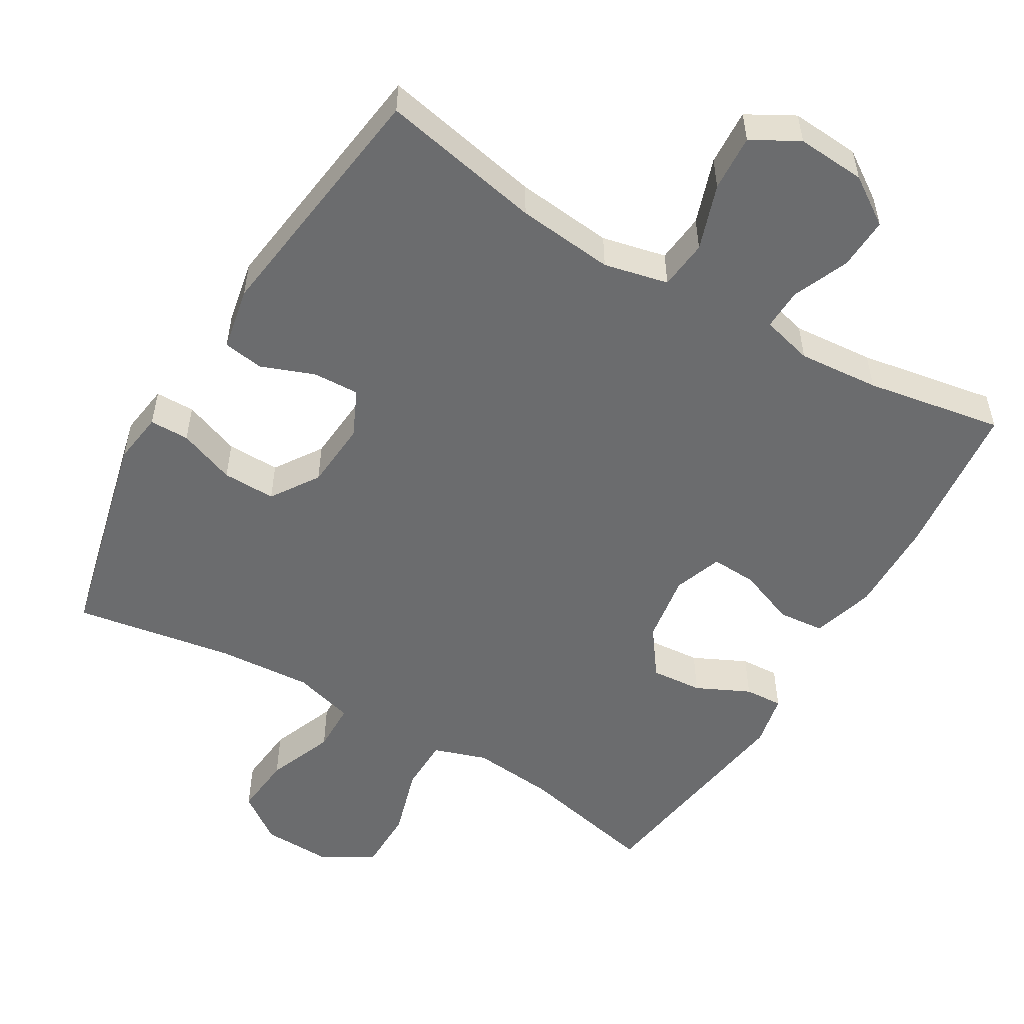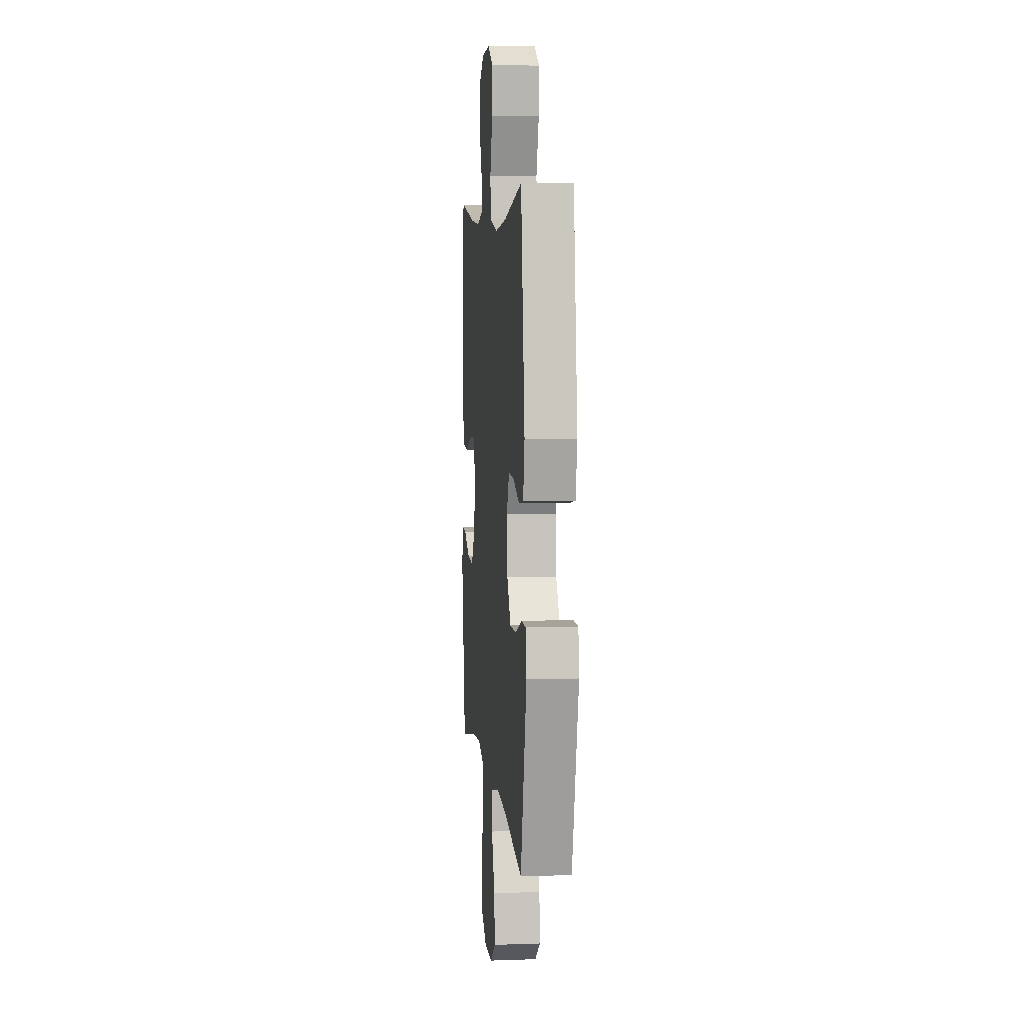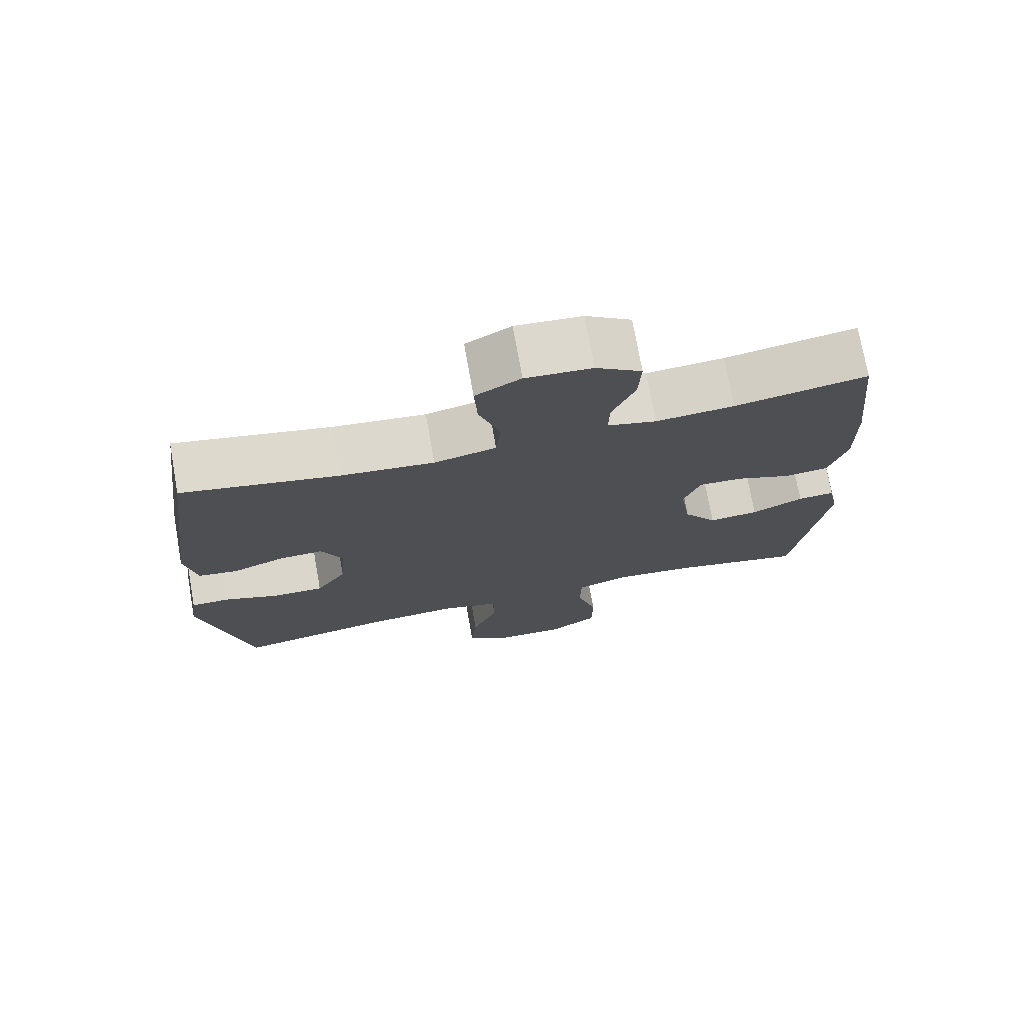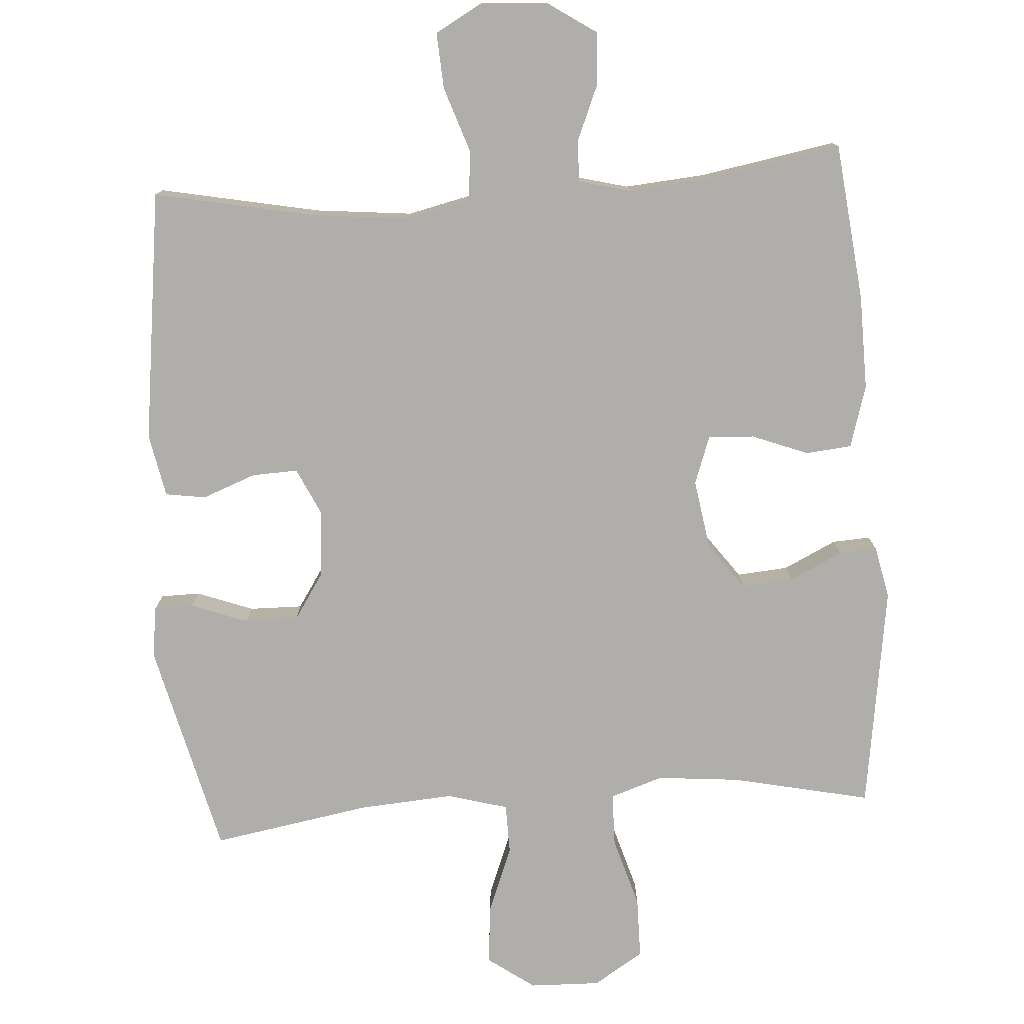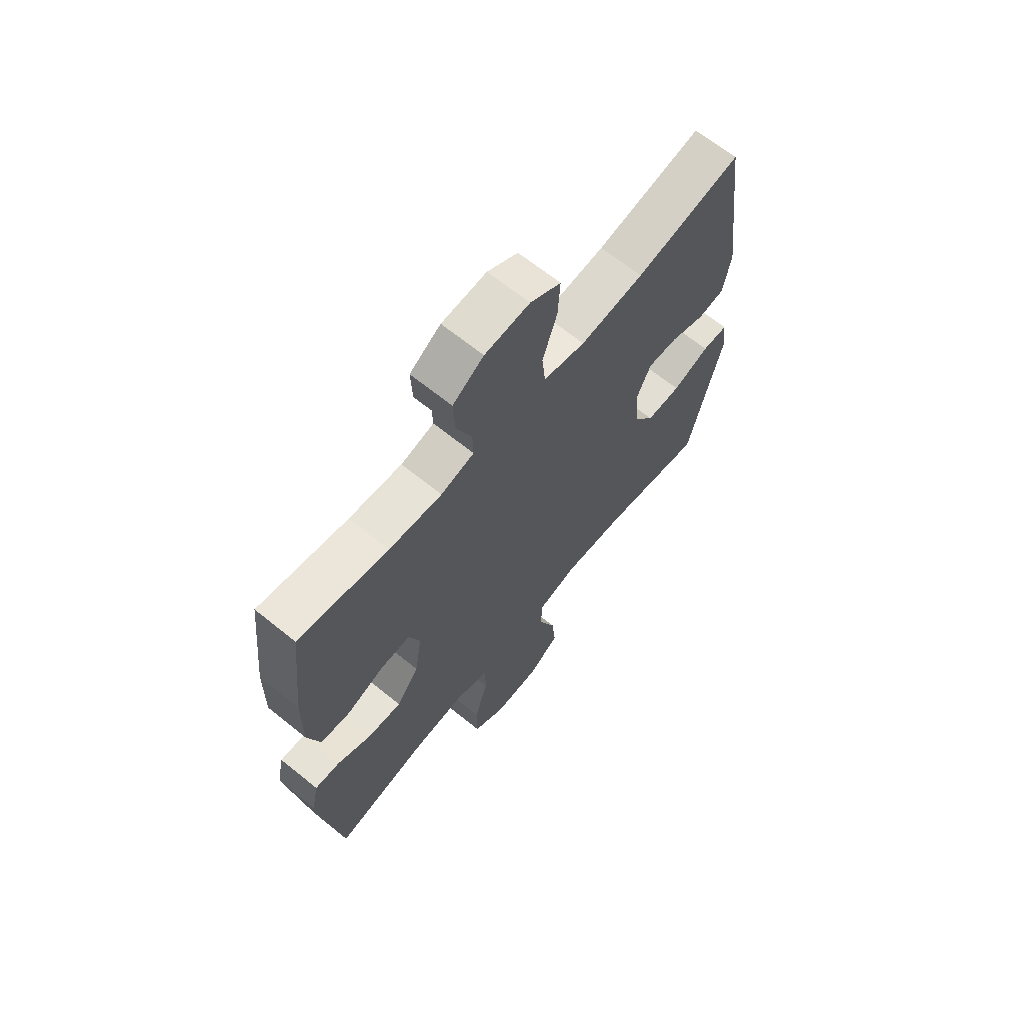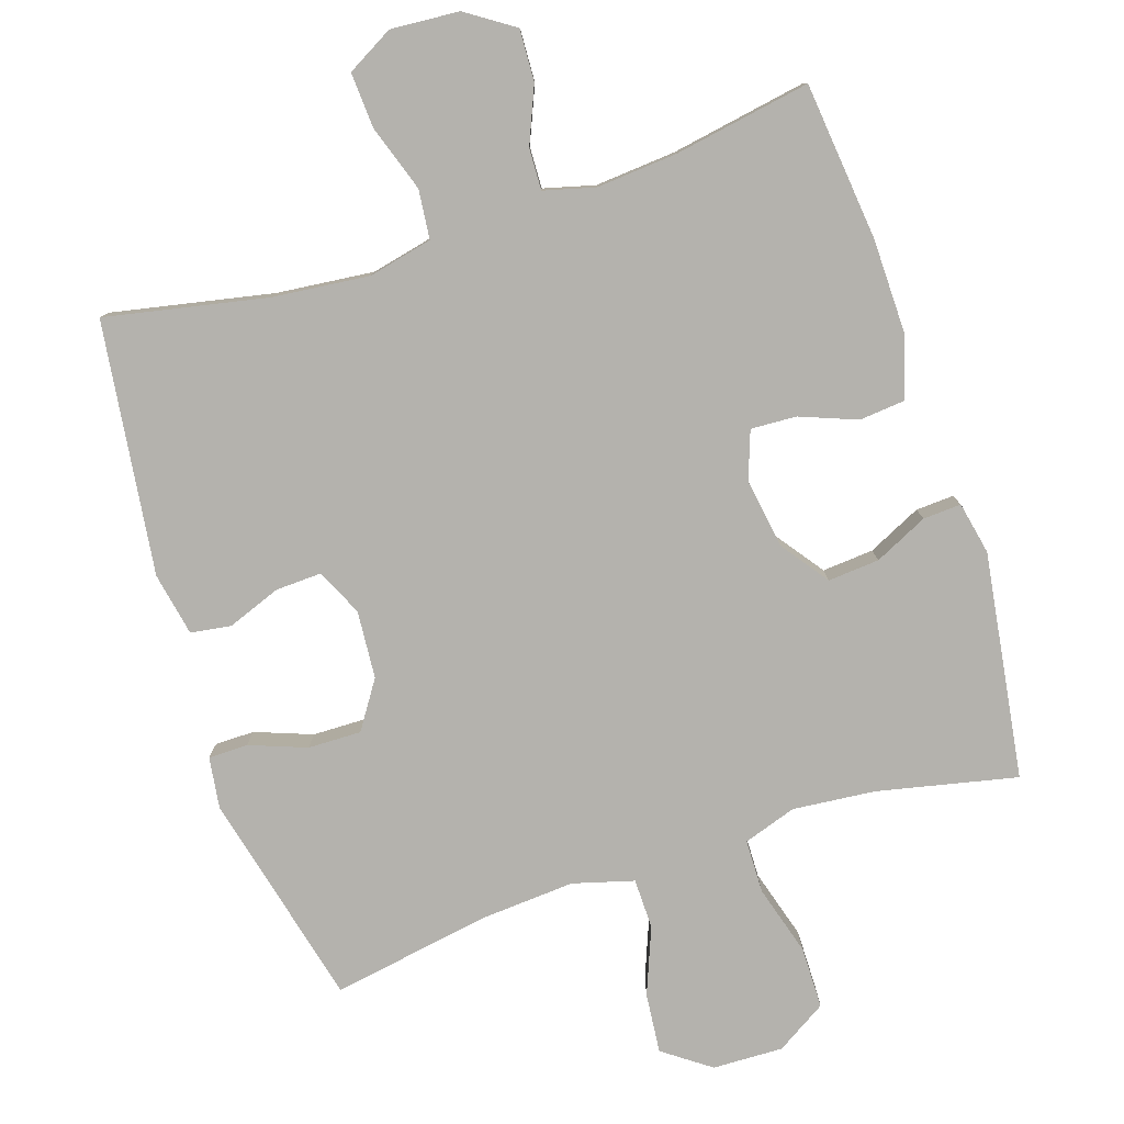
<metadata>
{"format":"obj","ext":"obj","renderer":"f3d","projection":"perspective","resolution":1024,"background":"white","views":[{"elev":-53.6,"azim":-30.6,"up":"+Y"},{"elev":6.2,"azim":-95.9,"up":"+Z"},{"elev":73.9,"azim":-10.1,"up":"+Z"},{"elev":-77.6,"azim":4.0,"up":"+Y"},{"elev":66.2,"azim":129.1,"up":"+Z"},{"elev":-79.6,"azim":18.1,"up":"+Y"}]}
</metadata>
<code>
o path452
v 0.5501 0.0375 -0.1718
v 0.5347 0.0375 -0.09724
v 0.4806 0.0375 -0.1002
v 0.4048 0.0375 -0.1364
v 0.3318 0.0375 -0.1422
v 0.2828 0.0375 -0.07518
v 0.2673 0.0375 0.02355
v 0.2919 0.0375 0.09174
v 0.3568 0.0375 0.08838
v 0.4373 0.0375 0.05728
v 0.5023 0.0375 0.06345
v 0.5288 0.0375 0.1517
v 0.5267 0.0375 0.2859
v 0.5027 0.0375 0.5097
v 0.3087 0.0375 0.4759
v 0.1939 0.0375 0.4667
v 0.1217 0.0375 0.4855
v 0.1237 0.0375 0.5442
v 0.1572 0.0375 0.6237
v 0.1607 0.0375 0.6975
v 0.0935 0.0375 0.7426
v -0.003864 0.0375 0.7495
v -0.07022 0.0375 0.7125
v -0.06552 0.0375 0.6327
v -0.0341 0.0375 0.5396
v -0.04137 0.0375 0.4696
v -0.1323 0.0375 0.4491
v -0.2699 0.0375 0.4635
v -0.499 0.0375 0.5097
v -0.5457 0.0375 0.1512
v -0.5283 0.0375 0.0615
v -0.4711 0.0375 0.05276
v -0.3951 0.0375 0.08146
v -0.3297 0.0375 0.08421
v -0.2988 0.0375 0.01806
v -0.3062 0.0375 -0.0782
v -0.3506 0.0375 -0.1454
v -0.4259 0.0375 -0.144
v -0.5067 0.0375 -0.1138
v -0.5628 0.0375 -0.1143
v -0.5729 0.0375 -0.187
v -0.499 0.0375 -0.4922
v -0.2735 0.0375 -0.454
v -0.1392 0.0375 -0.4446
v -0.05312 0.0375 -0.4687
v -0.05197 0.0375 -0.5398
v -0.08922 0.0375 -0.6343
v -0.09749 0.0375 -0.7193
v -0.03104 0.0375 -0.7671
v 0.06919 0.0375 -0.77
v 0.1406 0.0375 -0.7258
v 0.1412 0.0375 -0.6385
v 0.1116 0.0375 -0.5385
v 0.1131 0.0375 -0.4628
v 0.1884 0.0375 -0.4379
v 0.3057 0.0375 -0.4492
v 0.5027 0.0375 -0.4922
v 0.5501 -0.0375 -0.1718
v 0.5347 -0.0375 -0.09724
v 0.4806 -0.0375 -0.1002
v 0.4048 -0.0375 -0.1364
v 0.3318 -0.0375 -0.1422
v 0.2828 -0.0375 -0.07518
v 0.2673 -0.0375 0.02355
v 0.2919 -0.0375 0.09174
v 0.3568 -0.0375 0.08838
v 0.4373 -0.0375 0.05728
v 0.5023 -0.0375 0.06345
v 0.5288 -0.0375 0.1517
v 0.5267 -0.0375 0.2859
v 0.5027 -0.0375 0.5097
v 0.3087 -0.0375 0.4759
v 0.1939 -0.0375 0.4667
v 0.1217 -0.0375 0.4855
v 0.1237 -0.0375 0.5442
v 0.1572 -0.0375 0.6237
v 0.1607 -0.0375 0.6975
v 0.0935 -0.0375 0.7426
v -0.003864 -0.0375 0.7495
v -0.07022 -0.0375 0.7125
v -0.06552 -0.0375 0.6327
v -0.0341 -0.0375 0.5396
v -0.04137 -0.0375 0.4696
v -0.1323 -0.0375 0.4491
v -0.2699 -0.0375 0.4635
v -0.499 -0.0375 0.5097
v -0.5457 -0.0375 0.1512
v -0.5283 -0.0375 0.0615
v -0.4711 -0.0375 0.05276
v -0.3951 -0.0375 0.08146
v -0.3297 -0.0375 0.08421
v -0.2988 -0.0375 0.01806
v -0.3062 -0.0375 -0.0782
v -0.3506 -0.0375 -0.1454
v -0.4259 -0.0375 -0.144
v -0.5067 -0.0375 -0.1138
v -0.5628 -0.0375 -0.1143
v -0.5729 -0.0375 -0.187
v -0.499 -0.0375 -0.4922
v -0.2735 -0.0375 -0.454
v -0.1392 -0.0375 -0.4446
v -0.05312 -0.0375 -0.4687
v -0.05197 -0.0375 -0.5398
v -0.08922 -0.0375 -0.6343
v -0.09749 -0.0375 -0.7193
v -0.03104 -0.0375 -0.7671
v 0.06919 -0.0375 -0.77
v 0.1406 -0.0375 -0.7258
v 0.1412 -0.0375 -0.6385
v 0.1116 -0.0375 -0.5385
v 0.1131 -0.0375 -0.4628
v 0.1884 -0.0375 -0.4379
v 0.3057 -0.0375 -0.4492
v 0.5027 -0.0375 -0.4922
v 0.5501 0.0375 -0.1718
v 0.5347 0.0375 -0.09724
v 0.5347 0.0375 -0.09724
v 0.4806 0.0375 -0.1002
v 0.5023 0.0375 0.06345
v 0.5023 0.0375 0.06345
v 0.5288 0.0375 0.1517
v 0.5267 0.0375 0.2859
v 0.5027 0.0375 -0.4922
v 0.5027 0.0375 -0.4922
v 0.5027 0.0375 0.5097
v 0.5027 0.0375 0.5097
v 0.4373 0.0375 0.05728
v 0.4048 0.0375 -0.1364
v 0.3568 0.0375 0.08838
v 0.3087 0.0375 0.4759
v 0.3057 0.0375 -0.4492
v 0.3318 0.0375 -0.1422
v 0.2919 0.0375 0.09174
v 0.2919 0.0375 0.09174
v 0.2828 0.0375 -0.07518
v 0.1939 0.0375 0.4667
v 0.1884 0.0375 -0.4379
v 0.2673 0.0375 0.02355
v 0.1217 0.0375 0.4855
v 0.1217 0.0375 0.4855
v 0.1131 0.0375 -0.4628
v 0.1131 0.0375 -0.4628
v 0.1572 0.0375 0.6237
v 0.1607 0.0375 0.6975
v 0.0935 0.0375 0.7426
v 0.1237 0.0375 0.5442
v 0.1406 0.0375 -0.7258
v 0.1412 0.0375 -0.6385
v 0.1116 0.0375 -0.5385
v 0.06919 0.0375 -0.77
v -0.003864 0.0375 0.7495
v -0.03104 0.0375 -0.7671
v -0.07022 0.0375 0.7125
v -0.07022 0.0375 0.7125
v -0.09749 0.0375 -0.7193
v -0.0341 0.0375 0.5396
v -0.04137 0.0375 0.4696
v -0.04137 0.0375 0.4696
v -0.06552 0.0375 0.6327
v -0.05312 0.0375 -0.4687
v -0.05312 0.0375 -0.4687
v -0.05197 0.0375 -0.5398
v -0.1323 0.0375 0.4491
v -0.08922 0.0375 -0.6343
v -0.1392 0.0375 -0.4446
v -0.2699 0.0375 0.4635
v -0.2735 0.0375 -0.454
v -0.2988 0.0375 0.01806
v -0.3062 0.0375 -0.0782
v -0.3297 0.0375 0.08421
v -0.3297 0.0375 0.08421
v -0.3506 0.0375 -0.1454
v -0.3951 0.0375 0.08146
v -0.4259 0.0375 -0.144
v -0.4711 0.0375 0.05276
v -0.499 0.0375 -0.4922
v -0.499 0.0375 -0.4922
v -0.5067 0.0375 -0.1138
v -0.5283 0.0375 0.0615
v -0.5283 0.0375 0.0615
v -0.499 0.0375 0.5097
v -0.499 0.0375 0.5097
v -0.5628 0.0375 -0.1143
v -0.5628 0.0375 -0.1143
v -0.5457 0.0375 0.1512
v -0.5729 0.0375 -0.187
v 0.5501 -0.0375 -0.1718
v 0.5347 -0.0375 -0.09724
v 0.5347 -0.0375 -0.09724
v 0.4806 -0.0375 -0.1002
v 0.5023 -0.0375 0.06345
v 0.5023 -0.0375 0.06345
v 0.5288 -0.0375 0.1517
v 0.5267 -0.0375 0.2859
v 0.5027 -0.0375 -0.4922
v 0.5027 -0.0375 -0.4922
v 0.5027 -0.0375 0.5097
v 0.5027 -0.0375 0.5097
v 0.4373 -0.0375 0.05728
v 0.4048 -0.0375 -0.1364
v 0.3568 -0.0375 0.08838
v 0.3087 -0.0375 0.4759
v 0.3057 -0.0375 -0.4492
v 0.3318 -0.0375 -0.1422
v 0.2919 -0.0375 0.09174
v 0.2919 -0.0375 0.09174
v 0.2828 -0.0375 -0.07518
v 0.1939 -0.0375 0.4667
v 0.1884 -0.0375 -0.4379
v 0.2673 -0.0375 0.02355
v 0.1217 -0.0375 0.4855
v 0.1217 -0.0375 0.4855
v 0.1131 -0.0375 -0.4628
v 0.1131 -0.0375 -0.4628
v 0.1572 -0.0375 0.6237
v 0.1607 -0.0375 0.6975
v 0.0935 -0.0375 0.7426
v 0.1237 -0.0375 0.5442
v 0.1406 -0.0375 -0.7258
v 0.1412 -0.0375 -0.6385
v 0.1116 -0.0375 -0.5385
v 0.06919 -0.0375 -0.77
v -0.003864 -0.0375 0.7495
v -0.03104 -0.0375 -0.7671
v -0.07022 -0.0375 0.7125
v -0.07022 -0.0375 0.7125
v -0.09749 -0.0375 -0.7193
v -0.0341 -0.0375 0.5396
v -0.04137 -0.0375 0.4696
v -0.04137 -0.0375 0.4696
v -0.06552 -0.0375 0.6327
v -0.05312 -0.0375 -0.4687
v -0.05312 -0.0375 -0.4687
v -0.05197 -0.0375 -0.5398
v -0.1323 -0.0375 0.4491
v -0.08922 -0.0375 -0.6343
v -0.1392 -0.0375 -0.4446
v -0.2699 -0.0375 0.4635
v -0.2735 -0.0375 -0.454
v -0.2988 -0.0375 0.01806
v -0.3062 -0.0375 -0.0782
v -0.3297 -0.0375 0.08421
v -0.3297 -0.0375 0.08421
v -0.3506 -0.0375 -0.1454
v -0.3951 -0.0375 0.08146
v -0.4259 -0.0375 -0.144
v -0.4711 -0.0375 0.05276
v -0.499 -0.0375 -0.4922
v -0.499 -0.0375 -0.4922
v -0.5067 -0.0375 -0.1138
v -0.5283 -0.0375 0.0615
v -0.5283 -0.0375 0.0615
v -0.499 -0.0375 0.5097
v -0.499 -0.0375 0.5097
v -0.5628 -0.0375 -0.1143
v -0.5628 -0.0375 -0.1143
v -0.5457 -0.0375 0.1512
v -0.5729 -0.0375 -0.187
f 231 223 225
f 245 257 247
f 209 204 207
f 202 194 197
f 224 222 236
f 199 193 201
f 205 202 208
f 219 220 222
f 255 258 250
f 205 229 210
f 227 224 236
f 203 204 209
f 232 207 241
f 240 235 242
f 202 205 194
f 231 217 223
f 241 210 240
f 229 211 228
f 234 221 232
f 238 242 235
f 235 240 229
f 218 215 231
f 213 232 221
f 210 229 240
f 195 187 203
f 245 238 257
f 248 246 258
f 209 207 213
f 188 190 187
f 207 210 241
f 221 234 220
f 237 241 244
f 213 207 232
f 205 211 229
f 236 220 234
f 244 246 239
f 236 222 220
f 204 203 200
f 217 215 216
f 200 203 187
f 200 187 190
f 228 211 218
f 232 241 237
f 194 201 193
f 257 238 253
f 228 218 231
f 247 257 251
f 239 246 248
f 250 258 246
f 217 231 215
f 191 193 199
f 242 238 245
f 208 211 205
f 237 244 239
f 201 194 205
f 1 117 189 58
f 2 3 60 59
f 120 12 69 192
f 12 13 70 69
f 124 1 58 196
f 13 126 198 70
f 10 11 68 67
f 3 4 61 60
f 9 10 67 66
f 14 15 72 71
f 56 57 114 113
f 4 5 62 61
f 134 9 66 206
f 5 6 63 62
f 15 16 73 72
f 55 56 113 112
f 7 8 65 64
f 6 7 64 63
f 16 140 212 73
f 142 55 112 214
f 19 20 77 76
f 20 21 78 77
f 18 19 76 75
f 51 52 109 108
f 52 53 110 109
f 50 51 108 107
f 17 18 75 74
f 53 54 111 110
f 21 22 79 78
f 49 50 107 106
f 22 154 226 79
f 48 49 106 105
f 25 158 230 82
f 24 25 82 81
f 23 24 81 80
f 161 46 103 233
f 26 27 84 83
f 47 48 105 104
f 46 47 104 103
f 44 45 102 101
f 27 28 85 84
f 43 44 101 100
f 35 36 93 92
f 171 35 92 243
f 36 37 94 93
f 33 34 91 90
f 37 38 95 94
f 32 33 90 89
f 177 43 100 249
f 38 39 96 95
f 180 32 89 252
f 28 182 254 85
f 39 184 256 96
f 30 31 88 87
f 29 30 87 86
f 41 42 99 98
f 40 41 98 97
f 159 153 151
f 173 175 185
f 137 135 132
f 130 125 122
f 152 164 150
f 127 129 121
f 133 136 130
f 147 150 148
f 183 178 186
f 133 138 157
f 155 164 152
f 131 137 132
f 160 169 135
f 168 170 163
f 130 122 133
f 159 151 145
f 169 168 138
f 157 156 139
f 162 160 149
f 166 163 170
f 163 157 168
f 146 159 143
f 141 149 160
f 138 168 157
f 123 131 115
f 173 185 166
f 176 186 174
f 137 141 135
f 116 115 118
f 135 169 138
f 149 148 162
f 165 172 169
f 141 160 135
f 133 157 139
f 164 162 148
f 172 167 174
f 164 148 150
f 132 128 131
f 145 144 143
f 128 115 131
f 128 118 115
f 156 146 139
f 160 165 169
f 122 121 129
f 185 181 166
f 156 159 146
f 175 179 185
f 167 176 174
f 178 174 186
f 145 143 159
f 119 127 121
f 170 173 166
f 136 133 139
f 165 167 172
f 129 133 122

</code>
